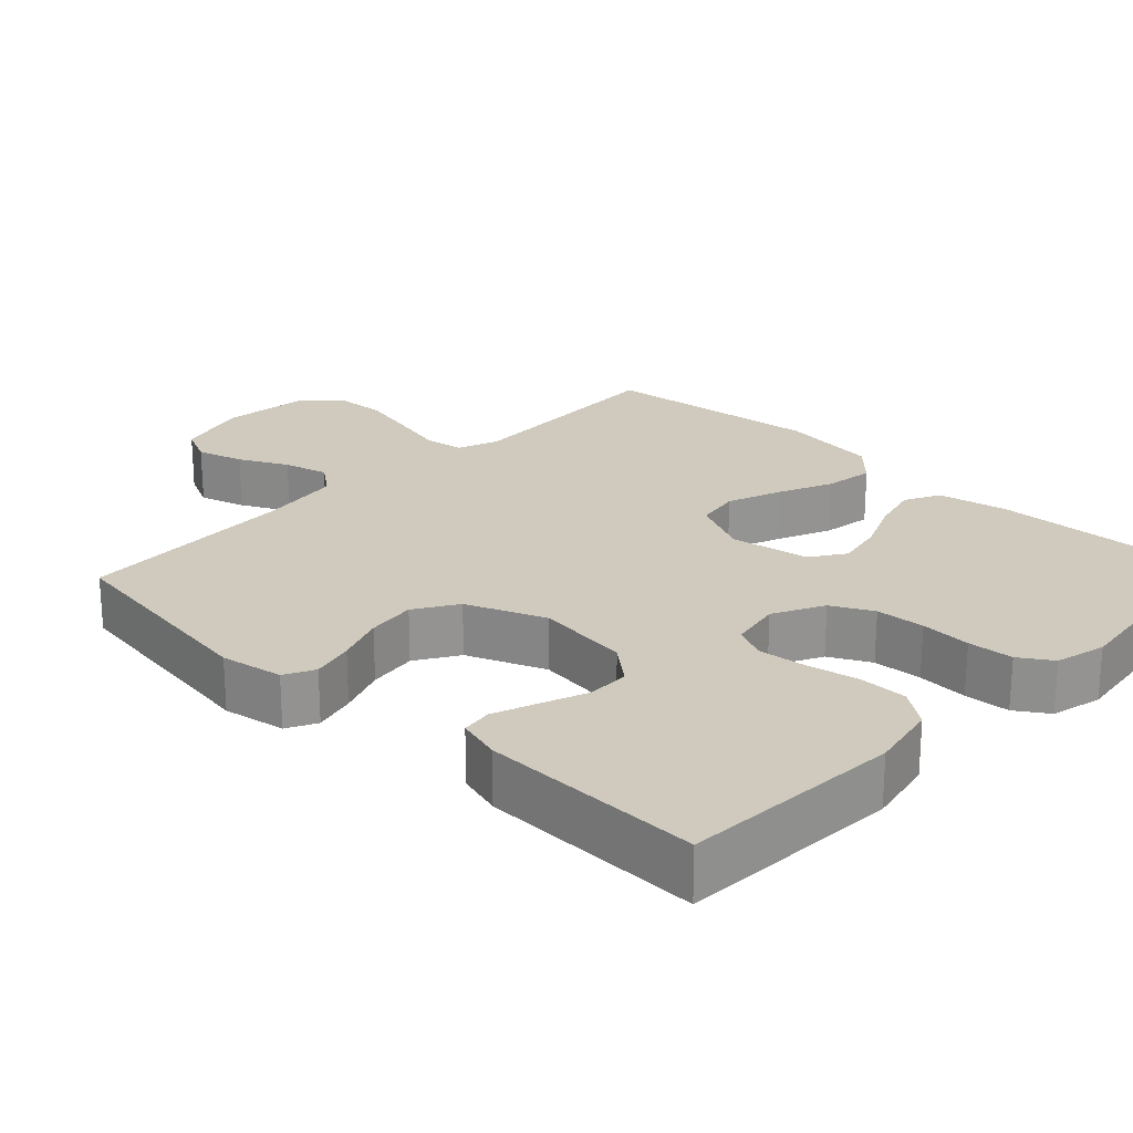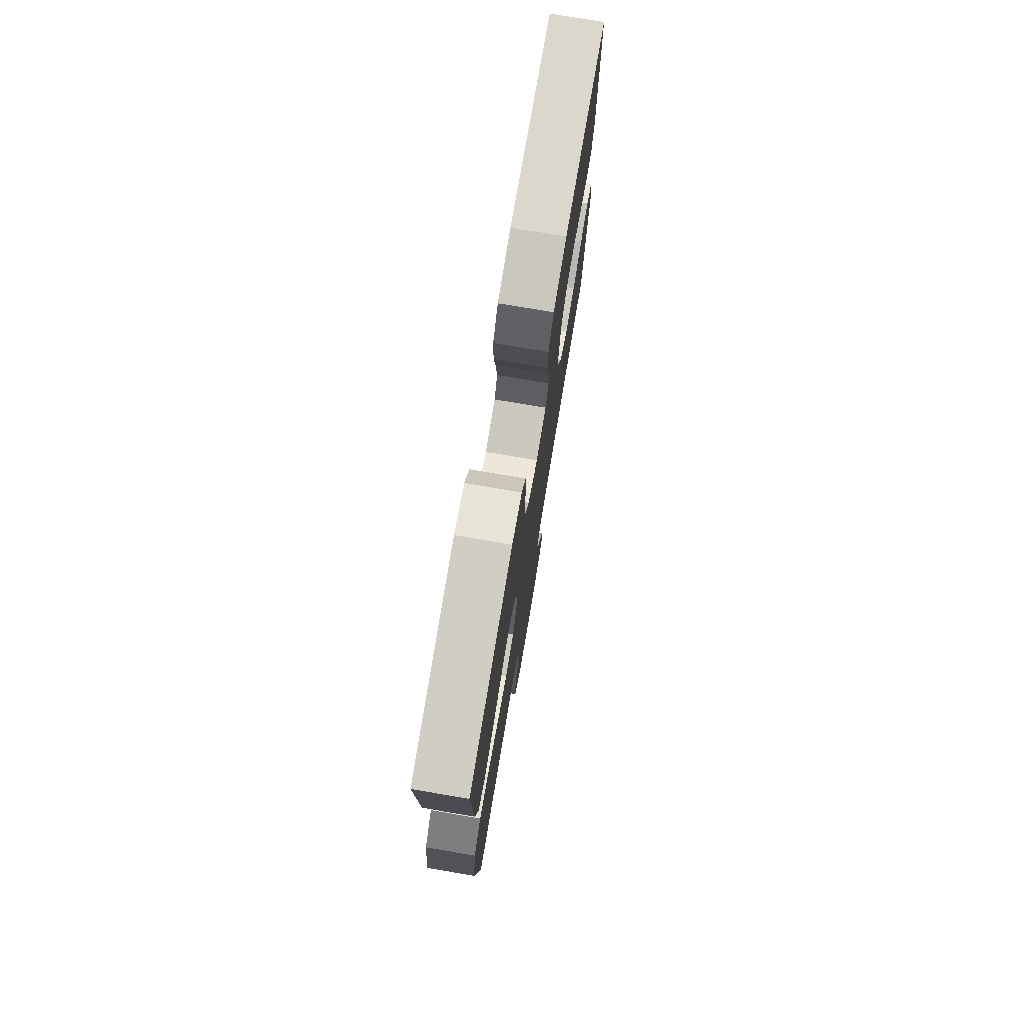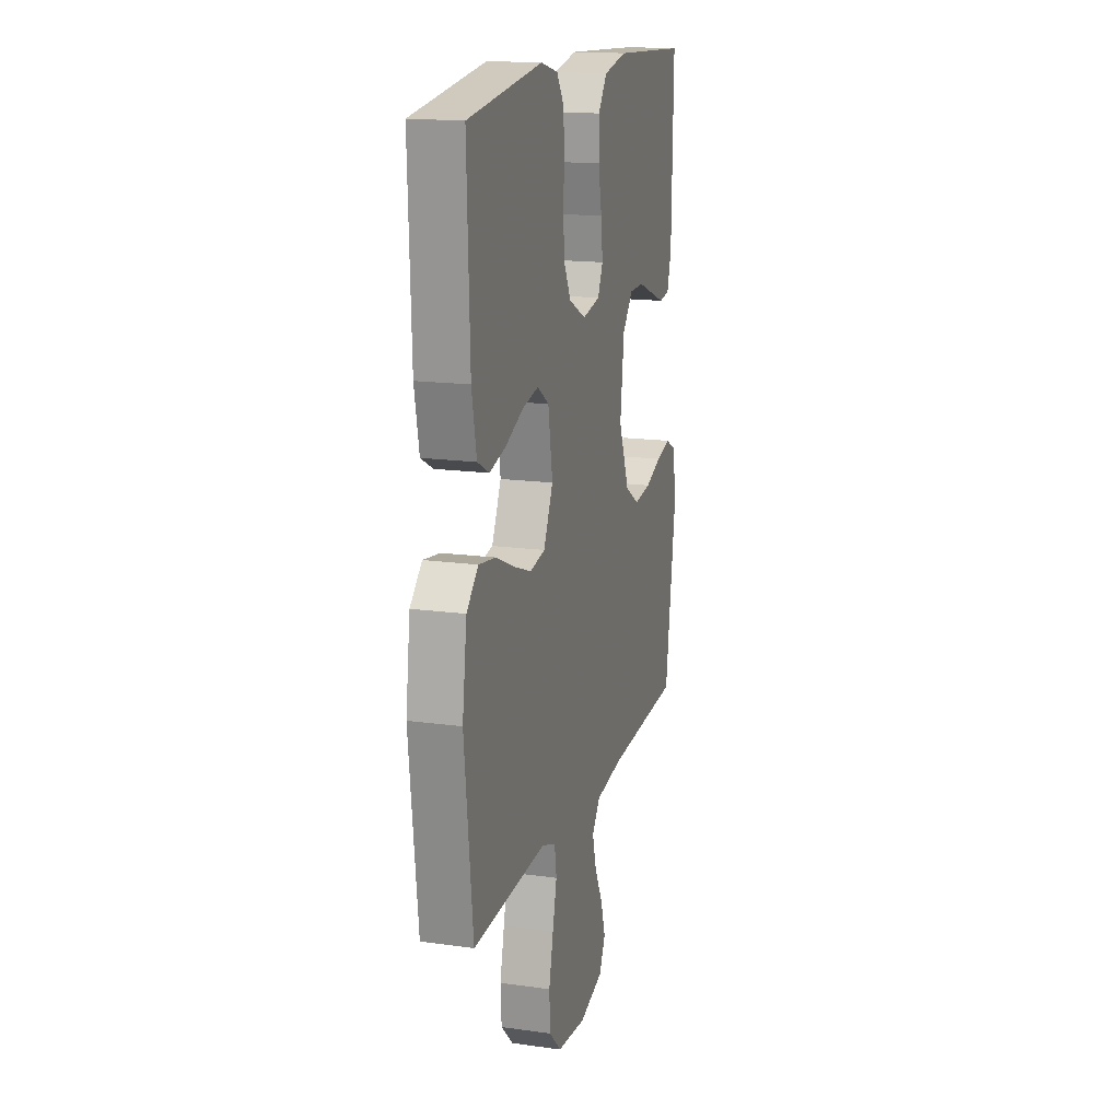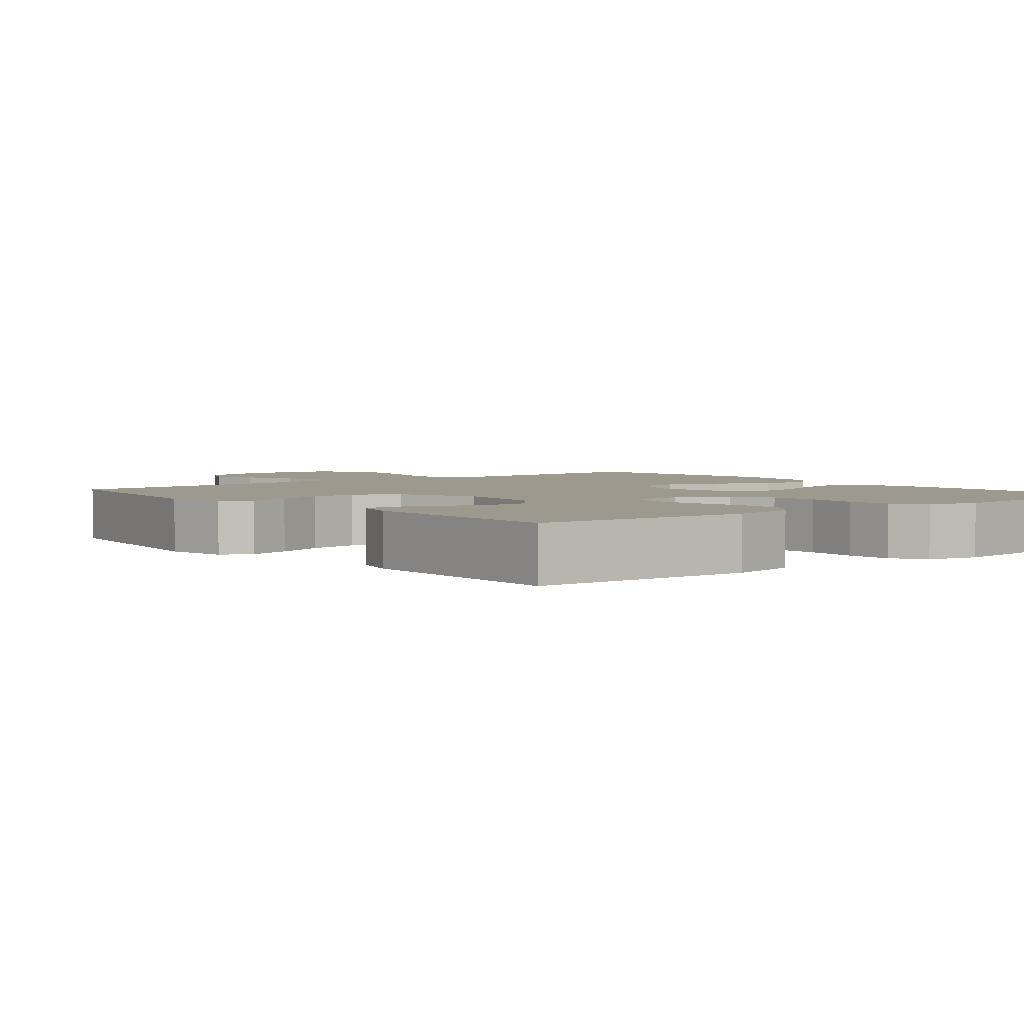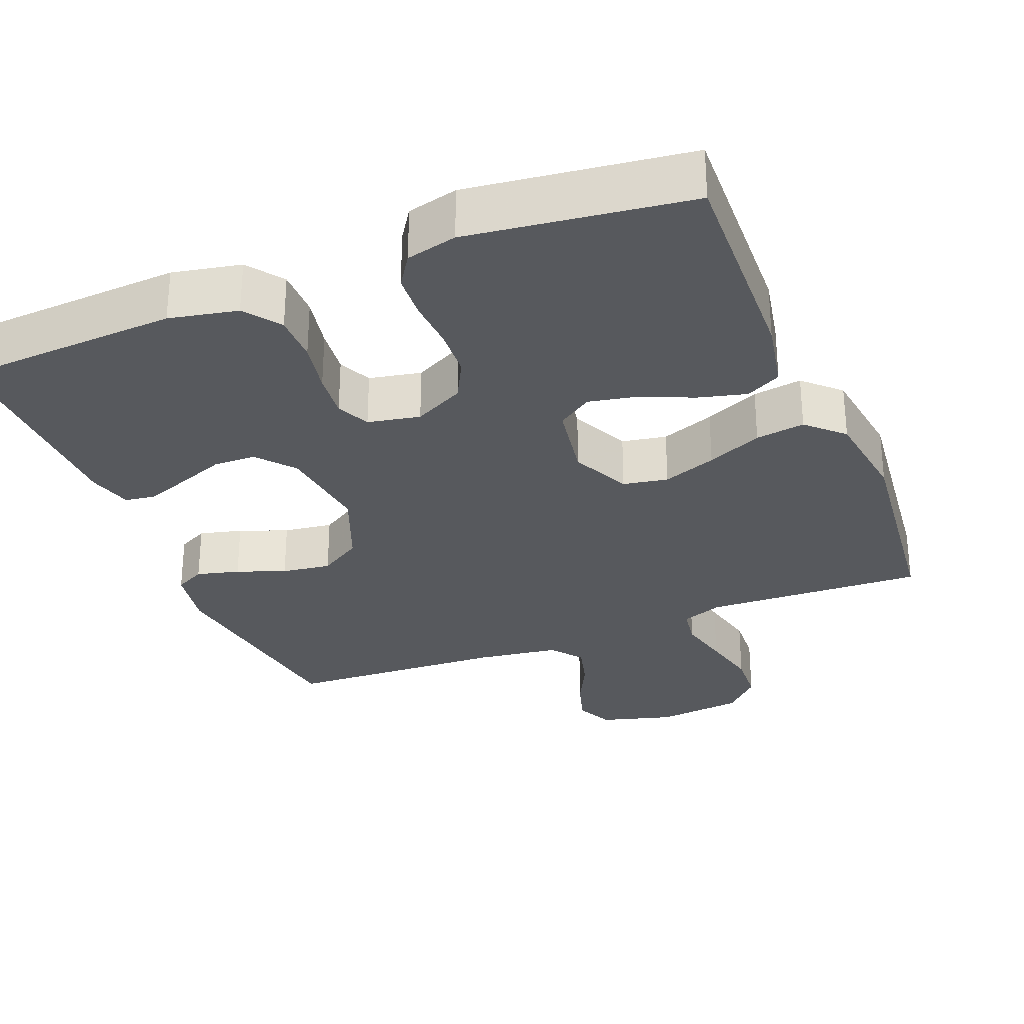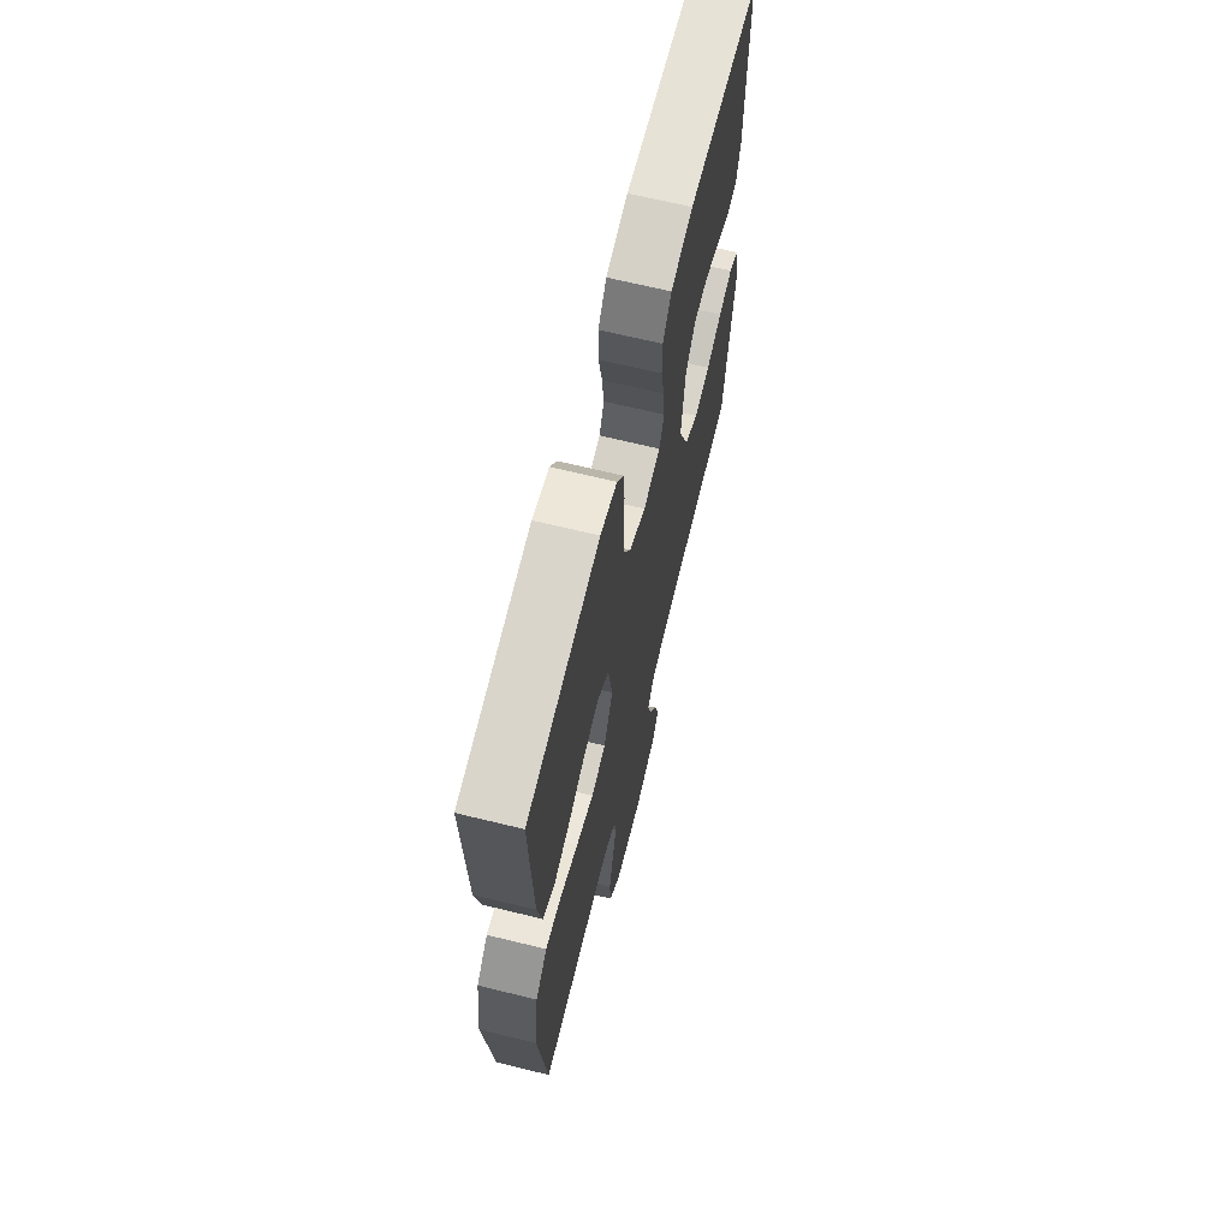
<metadata>
{"format":"obj","ext":"obj","renderer":"f3d","projection":"perspective","resolution":1024,"background":"white","views":[{"elev":23.1,"azim":-46.4,"up":"+Y"},{"elev":76.3,"azim":99.6,"up":"+Z"},{"elev":16.4,"azim":105.9,"up":"+Z"},{"elev":3.3,"azim":-39.2,"up":"+Y"},{"elev":-29.7,"azim":21.9,"up":"+Y"},{"elev":67.0,"azim":103.8,"up":"+Z"}]}
</metadata>
<code>
v -0.5 0.07 0.5
v -0.2 0.07 0.517
v -0.107 0.07 0.498
v -0.071 0.07 0.449
v -0.071 0.07 0.383
v -0.085 0.07 0.311
v -0.092 0.07 0.247
v -0.071 0.07 0.202
v 0 0.07 0.188
v 0.069 0.07 0.223
v 0.098 0.07 0.279
v 0.102 0.07 0.346
v 0.098 0.07 0.415
v 0.102 0.07 0.477
v 0.131 0.07 0.521
v 0.2 0.07 0.538
v 0.5 0.07 0.5
v 0.489 0.07 0.2
v 0.47 0.07 0.104
v 0.422 0.07 0.079
v 0.356 0.07 0.096
v 0.284 0.07 0.127
v 0.219 0.07 0.14
v 0.172 0.07 0.108
v 0.154 0.07 0
v 0.192 0.07 -0.08
v 0.253 0.07 -0.091
v 0.326 0.07 -0.064
v 0.401 0.07 -0.031
v 0.468 0.07 -0.021
v 0.516 0.07 -0.067
v 0.534 0.07 -0.2
v 0.5 0.07 -0.5
v 0.2 0.07 -0.487
v 0.144 0.07 -0.508
v 0.136 0.07 -0.561
v 0.153 0.07 -0.633
v 0.171 0.07 -0.711
v 0.167 0.07 -0.78
v 0.118 0.07 -0.829
v 0 0.07 -0.842
v -0.099 0.07 -0.814
v -0.123 0.07 -0.763
v -0.104 0.07 -0.7
v -0.071 0.07 -0.634
v -0.055 0.07 -0.574
v -0.088 0.07 -0.531
v -0.2 0.07 -0.515
v -0.5 0.07 -0.5
v -0.544 0.07 -0.2
v -0.529 0.07 -0.115
v -0.488 0.07 -0.094
v -0.43 0.07 -0.109
v -0.364 0.07 -0.134
v -0.297 0.07 -0.143
v -0.239 0.07 -0.107
v -0.196 0.07 0
v -0.212 0.07 0.128
v -0.254 0.07 0.179
v -0.312 0.07 0.18
v -0.375 0.07 0.156
v -0.434 0.07 0.134
v -0.476 0.07 0.14
v -0.493 0.07 0.2
v -0.5 0 0.5
v -0.2 0 0.517
v -0.107 0 0.498
v -0.071 0 0.449
v -0.071 0 0.383
v -0.085 0 0.311
v -0.092 0 0.247
v -0.071 0 0.202
v 0 0 0.188
v 0.069 0 0.223
v 0.098 0 0.279
v 0.102 0 0.346
v 0.098 0 0.415
v 0.102 0 0.477
v 0.131 0 0.521
v 0.2 0 0.538
v 0.5 0 0.5
v 0.489 0 0.2
v 0.47 0 0.104
v 0.422 0 0.079
v 0.356 0 0.096
v 0.284 0 0.127
v 0.219 0 0.14
v 0.172 0 0.108
v 0.154 0 0
v 0.192 0 -0.08
v 0.253 0 -0.091
v 0.326 0 -0.064
v 0.401 0 -0.031
v 0.468 0 -0.021
v 0.516 0 -0.067
v 0.534 0 -0.2
v 0.5 0 -0.5
v 0.2 0 -0.487
v 0.144 0 -0.508
v 0.136 0 -0.561
v 0.153 0 -0.633
v 0.171 0 -0.711
v 0.167 0 -0.78
v 0.118 0 -0.829
v 0 0 -0.842
v -0.099 0 -0.814
v -0.123 0 -0.763
v -0.104 0 -0.7
v -0.071 0 -0.634
v -0.055 0 -0.574
v -0.088 0 -0.531
v -0.2 0 -0.515
v -0.5 0 -0.5
v -0.544 0 -0.2
v -0.529 0 -0.115
v -0.488 0 -0.094
v -0.43 0 -0.109
v -0.364 0 -0.134
v -0.297 0 -0.143
v -0.239 0 -0.107
v -0.196 0 0
v -0.212 0 0.128
v -0.254 0 0.179
v -0.312 0 0.18
v -0.375 0 0.156
v -0.434 0 0.134
v -0.476 0 0.14
v -0.493 0 0.2
f 60 61 62 63
f 60 63 64 1
f 51 52 53 54
f 51 54 55
f 48 49 50 51
f 47 48 51 55
f 46 47 55 56
f 42 43 44 45
f 42 45 46
f 41 42 46
f 40 41 46
f 36 37 38 39
f 36 39 40 46
f 31 32 33 34
f 31 34 35
f 28 29 30 31
f 27 28 31 35
f 26 27 35
f 25 26 35 36
f 19 20 21 22
f 19 22 23
f 18 19 23
f 17 18 23
f 16 17 23 24
f 12 13 14 15
f 11 12 15 16
f 3 4 5 6
f 3 6 7
f 2 3 7
f 59 60 1 2
f 58 59 2 7
f 57 58 7 8
f 56 57 8 9
f 25 36 46 56
f 25 56 9 10
f 11 16 24 25
f 10 11 25
f 127 126 125 124
f 65 128 127 124
f 118 117 116 115
f 119 118 115
f 115 114 113 112
f 119 115 112 111
f 120 119 111 110
f 109 108 107 106
f 110 109 106
f 110 106 105
f 110 105 104
f 103 102 101 100
f 110 104 103 100
f 98 97 96 95
f 99 98 95
f 95 94 93 92
f 99 95 92 91
f 99 91 90
f 100 99 90 89
f 86 85 84 83
f 87 86 83
f 87 83 82
f 87 82 81
f 88 87 81 80
f 79 78 77 76
f 80 79 76 75
f 70 69 68 67
f 71 70 67
f 71 67 66
f 66 65 124 123
f 71 66 123 122
f 72 71 122 121
f 73 72 121 120
f 120 110 100 89
f 74 73 120 89
f 89 88 80 75
f 89 75 74
f 1 65 66 2
f 2 66 67 3
f 3 67 68 4
f 4 68 69 5
f 5 69 70 6
f 6 70 71 7
f 7 71 72 8
f 8 72 73 9
f 9 73 74 10
f 10 74 75 11
f 11 75 76 12
f 12 76 77 13
f 13 77 78 14
f 14 78 79 15
f 15 79 80 16
f 16 80 81 17
f 17 81 82 18
f 18 82 83 19
f 19 83 84 20
f 20 84 85 21
f 21 85 86 22
f 22 86 87 23
f 23 87 88 24
f 24 88 89 25
f 25 89 90 26
f 26 90 91 27
f 27 91 92 28
f 28 92 93 29
f 29 93 94 30
f 30 94 95 31
f 31 95 96 32
f 32 96 97 33
f 33 97 98 34
f 34 98 99 35
f 35 99 100 36
f 36 100 101 37
f 37 101 102 38
f 38 102 103 39
f 39 103 104 40
f 40 104 105 41
f 41 105 106 42
f 42 106 107 43
f 43 107 108 44
f 44 108 109 45
f 45 109 110 46
f 46 110 111 47
f 47 111 112 48
f 48 112 113 49
f 49 113 114 50
f 50 114 115 51
f 51 115 116 52
f 52 116 117 53
f 53 117 118 54
f 54 118 119 55
f 55 119 120 56
f 56 120 121 57
f 57 121 122 58
f 58 122 123 59
f 59 123 124 60
f 60 124 125 61
f 61 125 126 62
f 62 126 127 63
f 63 127 128 64
f 64 128 65 1

</code>
